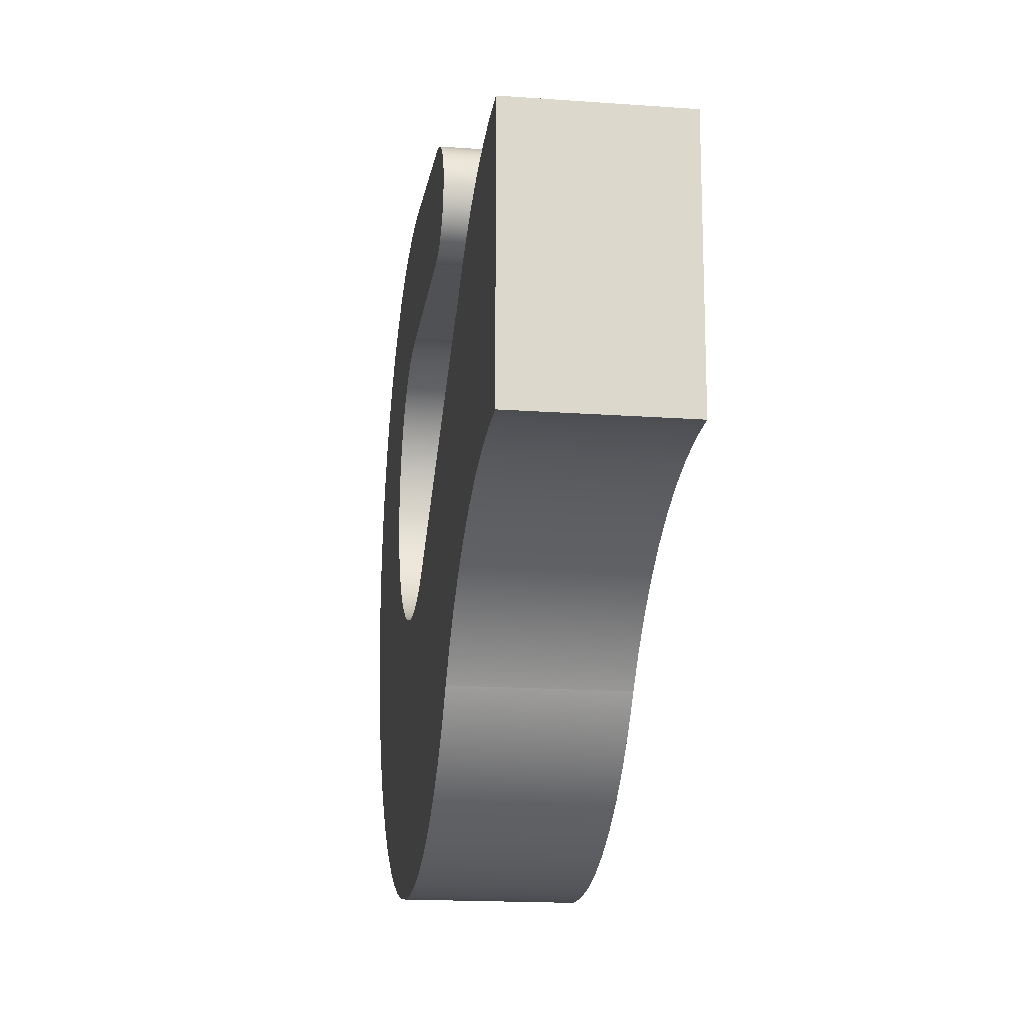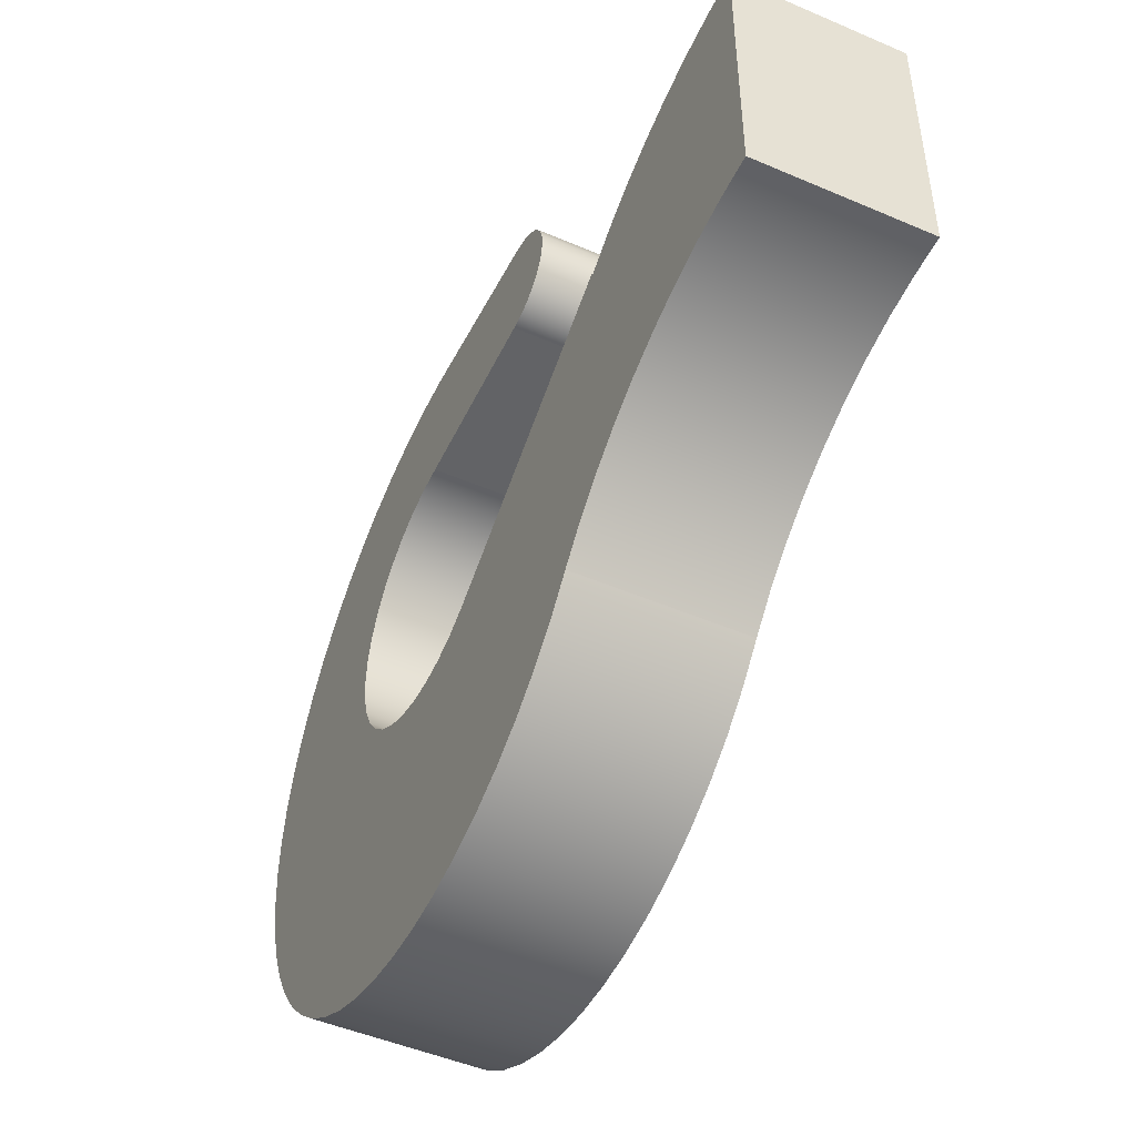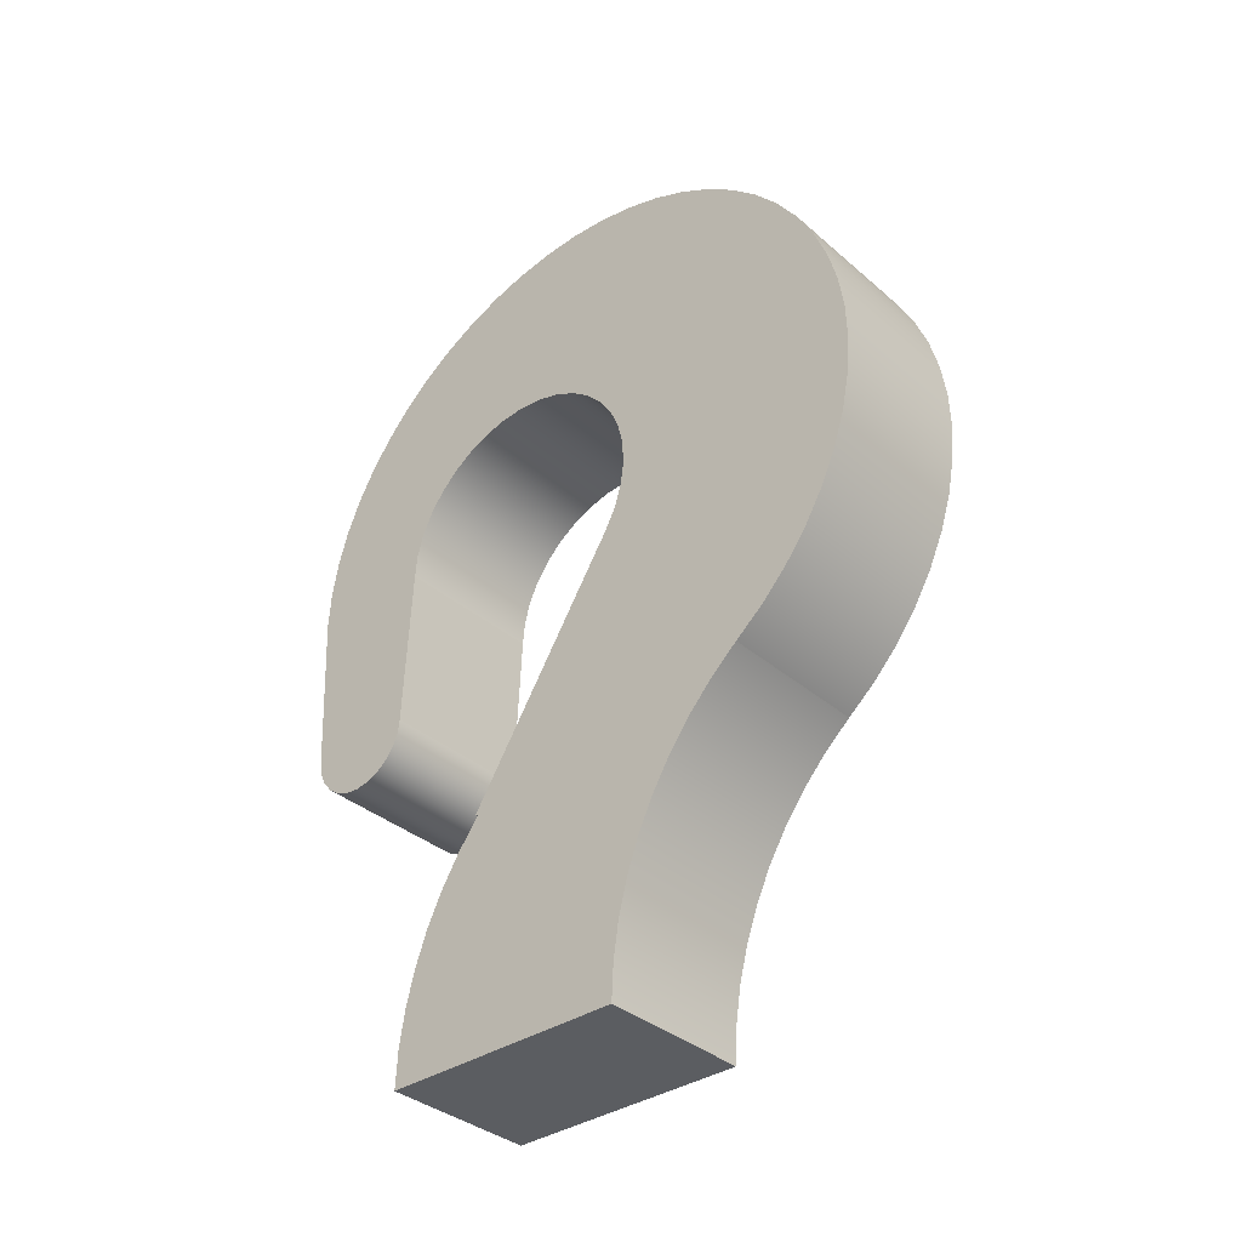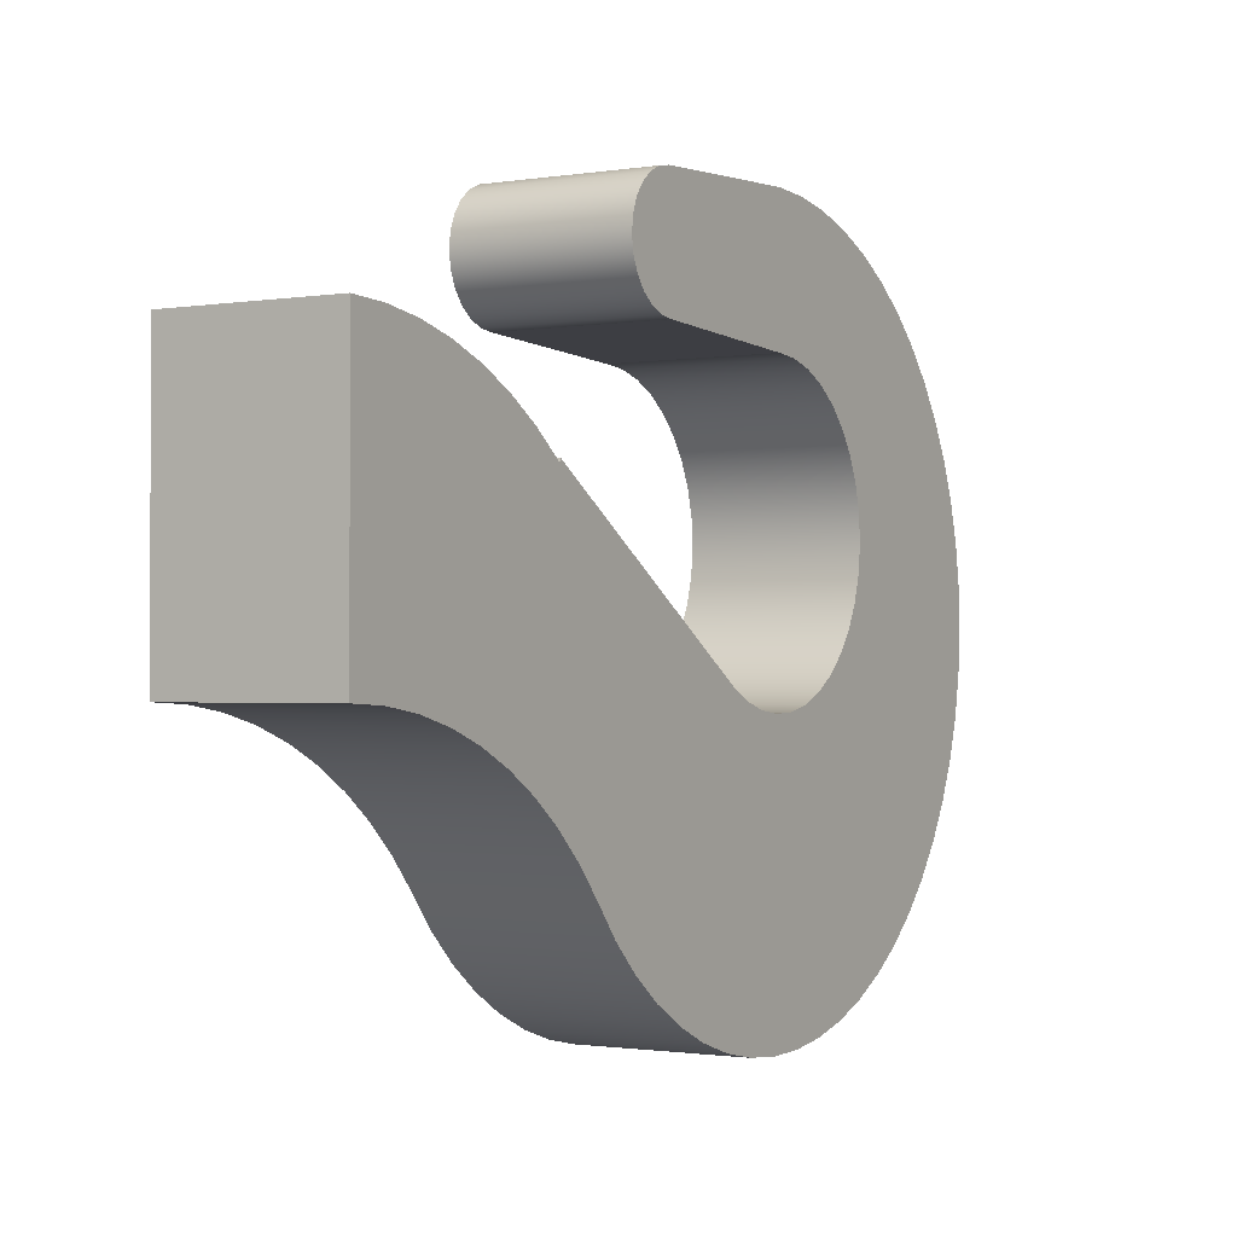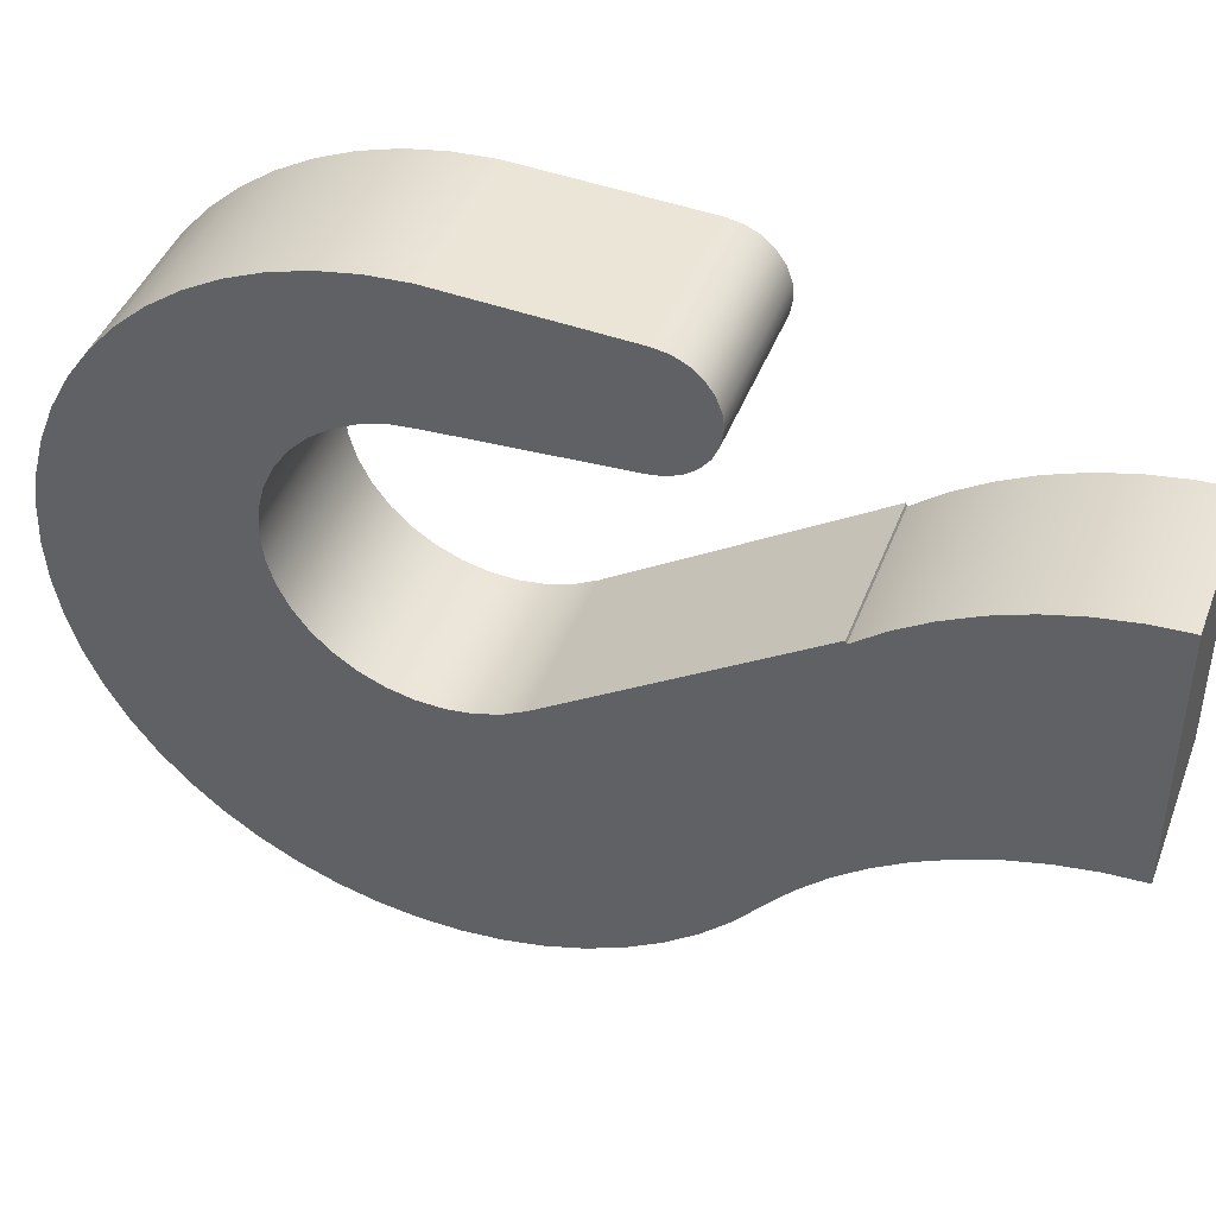
<metadata>
{"format":"obj","ext":"obj","renderer":"f3d","projection":"perspective","resolution":1024,"background":"white","views":[{"elev":-16.8,"azim":-8.4,"up":"+Z"},{"elev":-48.2,"azim":-25.7,"up":"+Z"},{"elev":-35.8,"azim":131.7,"up":"+Y"},{"elev":-1.1,"azim":31.0,"up":"+Z"},{"elev":43.4,"azim":-69.9,"up":"+Z"}]}
</metadata>
<code>
v 0 1.826 8.948
v 0 -0.3487 10.34
v 1.4 -0.3487 10.34
v 1.4 1.826 8.948
v 0 -0.3584 10.31
v 0 -0.6222 10.51
v 0 -0.905 10.69
v 0 -1.204 10.83
v 0 -1.516 10.95
v 0 -1.839 11.03
v 0 -2.168 11.08
v 0 -2.5 11.1
v 1.4 -2.5 11.1
v 1.4 -2.168 11.08
v 1.4 -1.839 11.03
v 1.4 -1.516 10.95
v 1.4 -1.204 10.83
v 1.4 -0.905 10.69
v 1.4 -0.6222 10.51
v 1.4 -0.3584 10.31
v 0 -0.3487 10.34
v 0 -0.352 10.33
v 0 -0.3552 10.32
v 0 -0.3584 10.31
v 1.4 -0.3584 10.31
v 1.4 -0.3552 10.32
v 1.4 -0.352 10.33
v 1.4 -0.3487 10.34
v 0 -2.5 11.1
v 0 -2.5 8.867
v 1.4 -2.5 8.867
v 1.4 -2.5 11.1
v 1.4 -2.5 8.867
v 1.4 -2.171 8.851
v 1.4 -1.845 8.802
v 1.4 -1.525 8.72
v 1.4 -1.215 8.607
v 1.4 -0.9182 8.464
v 1.4 -0.637 8.292
v 1.4 -0.3743 8.092
v 1.4 -0.1329 7.868
v 1.4 0.08493 7.62
v 1.4 0.3015 7.359
v 1.4 0.5463 7.123
v 1.4 0.8161 6.917
v 1.4 1.108 6.743
v 1.4 1.417 6.602
v 1.4 1.74 6.498
v 1.4 2.073 6.431
v 1.4 2.411 6.401
v 1.4 2.751 6.41
v 1.4 3.087 6.458
v 1.4 3.416 6.543
v 1.4 3.733 6.665
v 1.4 4.034 6.822
v 1.4 4.315 7.012
v 1.4 4.574 7.232
v 1.4 4.805 7.48
v 1.4 5.008 7.753
v 1.4 5.178 8.047
v 1.4 5.313 8.358
v 1.4 5.413 8.683
v 1.4 5.475 9.017
v 1.4 5.5 9.356
v 1.4 5.485 9.695
v 1.4 5.433 10.03
v 1.4 5.343 10.36
v 1.4 5.217 10.67
v 1.4 5.055 10.97
v 1.4 4.861 11.25
v 1.4 4.637 11.51
v 1.4 4.385 11.73
v 1.4 4.11 11.93
v 1.4 3.813 12.1
v 1.4 3.5 12.23
v 1.4 3.174 12.32
v 1.4 2.839 12.38
v 1.4 2.5 12.4
v 1.4 0.9752 12.32
v 1.4 0.8488 12.3
v 1.4 0.7323 12.25
v 1.4 0.6336 12.17
v 1.4 0.559 12.06
v 1.4 0.5135 11.94
v 1.4 0.5002 11.81
v 1.4 0.5198 11.69
v 1.4 0.5712 11.57
v 1.4 0.6509 11.47
v 1.4 0.7536 11.39
v 1.4 0.8726 11.34
v 1.4 1 11.32
v 1.4 2.5 11.25
v 1.4 2.72 11.23
v 1.4 2.933 11.17
v 1.4 3.132 11.08
v 1.4 3.312 10.95
v 1.4 3.466 10.79
v 1.4 3.591 10.61
v 1.4 3.681 10.41
v 1.4 3.735 10.2
v 1.4 3.75 9.975
v 1.4 3.726 9.756
v 1.4 3.664 9.544
v 1.4 3.566 9.347
v 1.4 3.434 9.169
v 1.4 3.274 9.018
v 1.4 3.089 8.897
v 1.4 2.886 8.811
v 1.4 2.671 8.762
v 1.4 2.45 8.751
v 1.4 2.232 8.779
v 1.4 2.021 8.845
v 1.4 1.826 8.948
v 1.4 -0.3487 10.34
v 1.4 -0.352 10.33
v 1.4 -0.3552 10.32
v 1.4 -0.3584 10.31
v 1.4 -0.6222 10.51
v 1.4 -0.905 10.69
v 1.4 -1.204 10.83
v 1.4 -1.516 10.95
v 1.4 -1.839 11.03
v 1.4 -2.168 11.08
v 1.4 -2.5 11.1
v 0 0.08493 7.62
v 0 0.3015 7.359
v 0 0.5463 7.123
v 0 0.8161 6.917
v 0 1.108 6.743
v 0 1.417 6.602
v 0 1.74 6.498
v 0 2.073 6.431
v 0 2.411 6.401
v 0 2.751 6.41
v 0 3.087 6.458
v 0 3.416 6.543
v 0 3.733 6.665
v 0 4.034 6.822
v 0 4.315 7.012
v 0 4.574 7.232
v 0 4.805 7.48
v 0 5.008 7.753
v 0 5.178 8.047
v 0 5.313 8.358
v 0 5.413 8.683
v 0 5.475 9.017
v 0 5.5 9.356
v 0 5.485 9.695
v 0 5.433 10.03
v 0 5.343 10.36
v 0 5.217 10.67
v 0 5.055 10.97
v 0 4.861 11.25
v 0 4.637 11.51
v 0 4.385 11.73
v 0 4.11 11.93
v 0 3.813 12.1
v 0 3.5 12.23
v 0 3.174 12.32
v 0 2.839 12.38
v 0 2.5 12.4
v 1.4 2.5 12.4
v 1.4 2.839 12.38
v 1.4 3.174 12.32
v 1.4 3.5 12.23
v 1.4 3.813 12.1
v 1.4 4.11 11.93
v 1.4 4.385 11.73
v 1.4 4.637 11.51
v 1.4 4.861 11.25
v 1.4 5.055 10.97
v 1.4 5.217 10.67
v 1.4 5.343 10.36
v 1.4 5.433 10.03
v 1.4 5.485 9.695
v 1.4 5.5 9.356
v 1.4 5.475 9.017
v 1.4 5.413 8.683
v 1.4 5.313 8.358
v 1.4 5.178 8.047
v 1.4 5.008 7.753
v 1.4 4.805 7.48
v 1.4 4.574 7.232
v 1.4 4.315 7.012
v 1.4 4.034 6.822
v 1.4 3.733 6.665
v 1.4 3.416 6.543
v 1.4 3.087 6.458
v 1.4 2.751 6.41
v 1.4 2.411 6.401
v 1.4 2.073 6.431
v 1.4 1.74 6.498
v 1.4 1.417 6.602
v 1.4 1.108 6.743
v 1.4 0.8161 6.917
v 1.4 0.5463 7.123
v 1.4 0.3015 7.359
v 1.4 0.08493 7.62
v 0 2.5 12.4
v 0 0.9752 12.32
v 1.4 0.9752 12.32
v 1.4 2.5 12.4
v 0 -2.5 8.867
v 0 -2.171 8.851
v 0 -1.845 8.802
v 0 -1.525 8.72
v 0 -1.215 8.607
v 0 -0.9182 8.464
v 0 -0.637 8.292
v 0 -0.3743 8.092
v 0 -0.1329 7.868
v 0 0.08493 7.62
v 1.4 0.08493 7.62
v 1.4 -0.1329 7.868
v 1.4 -0.3743 8.092
v 1.4 -0.637 8.292
v 1.4 -0.9182 8.464
v 1.4 -1.215 8.607
v 1.4 -1.525 8.72
v 1.4 -1.845 8.802
v 1.4 -2.171 8.851
v 1.4 -2.5 8.867
v 0 0.9752 12.32
v 0 0.8488 12.3
v 0 0.7323 12.25
v 0 0.6336 12.17
v 0 0.559 12.06
v 0 0.5135 11.94
v 0 0.5002 11.81
v 0 0.5198 11.69
v 0 0.5712 11.57
v 0 0.6509 11.47
v 0 0.7536 11.39
v 0 0.8726 11.34
v 0 1 11.32
v 1.4 1 11.32
v 1.4 0.8726 11.34
v 1.4 0.7536 11.39
v 1.4 0.6509 11.47
v 1.4 0.5712 11.57
v 1.4 0.5198 11.69
v 1.4 0.5002 11.81
v 1.4 0.5135 11.94
v 1.4 0.559 12.06
v 1.4 0.6336 12.17
v 1.4 0.7323 12.25
v 1.4 0.8488 12.3
v 1.4 0.9752 12.32
v 0 0.08493 7.62
v 0 -0.1329 7.868
v 0 -0.3743 8.092
v 0 -0.637 8.292
v 0 -0.9182 8.464
v 0 -1.215 8.607
v 0 -1.525 8.72
v 0 -1.845 8.802
v 0 -2.171 8.851
v 0 -2.5 8.867
v 0 -2.5 11.1
v 0 -2.168 11.08
v 0 -1.839 11.03
v 0 -1.516 10.95
v 0 -1.204 10.83
v 0 -0.905 10.69
v 0 -0.6222 10.51
v 0 -0.3584 10.31
v 0 -0.3552 10.32
v 0 -0.352 10.33
v 0 -0.3487 10.34
v 0 1.826 8.948
v 0 2.021 8.845
v 0 2.232 8.779
v 0 2.45 8.751
v 0 2.671 8.762
v 0 2.886 8.811
v 0 3.089 8.897
v 0 3.274 9.018
v 0 3.434 9.169
v 0 3.566 9.347
v 0 3.664 9.544
v 0 3.726 9.756
v 0 3.75 9.975
v 0 3.735 10.2
v 0 3.681 10.41
v 0 3.591 10.61
v 0 3.466 10.79
v 0 3.312 10.95
v 0 3.132 11.08
v 0 2.933 11.17
v 0 2.72 11.23
v 0 2.5 11.25
v 0 1 11.32
v 0 0.8726 11.34
v 0 0.7536 11.39
v 0 0.6509 11.47
v 0 0.5712 11.57
v 0 0.5198 11.69
v 0 0.5002 11.81
v 0 0.5135 11.94
v 0 0.559 12.06
v 0 0.6336 12.17
v 0 0.7323 12.25
v 0 0.8488 12.3
v 0 0.9752 12.32
v 0 2.5 12.4
v 0 2.839 12.38
v 0 3.174 12.32
v 0 3.5 12.23
v 0 3.813 12.1
v 0 4.11 11.93
v 0 4.385 11.73
v 0 4.637 11.51
v 0 4.861 11.25
v 0 5.055 10.97
v 0 5.217 10.67
v 0 5.343 10.36
v 0 5.433 10.03
v 0 5.485 9.695
v 0 5.5 9.356
v 0 5.475 9.017
v 0 5.413 8.683
v 0 5.313 8.358
v 0 5.178 8.047
v 0 5.008 7.753
v 0 4.805 7.48
v 0 4.574 7.232
v 0 4.315 7.012
v 0 4.034 6.822
v 0 3.733 6.665
v 0 3.416 6.543
v 0 3.087 6.458
v 0 2.751 6.41
v 0 2.411 6.401
v 0 2.073 6.431
v 0 1.74 6.498
v 0 1.417 6.602
v 0 1.108 6.743
v 0 0.8161 6.917
v 0 0.5463 7.123
v 0 0.3015 7.359
v 0 1 11.32
v 0 2.5 11.25
v 1.4 2.5 11.25
v 1.4 1 11.32
v 0 2.5 11.25
v 0 2.72 11.23
v 0 2.933 11.17
v 0 3.132 11.08
v 0 3.312 10.95
v 0 3.466 10.79
v 0 3.591 10.61
v 0 3.681 10.41
v 0 3.735 10.2
v 0 3.75 9.975
v 0 3.726 9.756
v 0 3.664 9.544
v 0 3.566 9.347
v 0 3.434 9.169
v 0 3.274 9.018
v 0 3.089 8.897
v 0 2.886 8.811
v 0 2.671 8.762
v 0 2.45 8.751
v 0 2.232 8.779
v 0 2.021 8.845
v 0 1.826 8.948
v 1.4 1.826 8.948
v 1.4 2.021 8.845
v 1.4 2.232 8.779
v 1.4 2.45 8.751
v 1.4 2.671 8.762
v 1.4 2.886 8.811
v 1.4 3.089 8.897
v 1.4 3.274 9.018
v 1.4 3.434 9.169
v 1.4 3.566 9.347
v 1.4 3.664 9.544
v 1.4 3.726 9.756
v 1.4 3.75 9.975
v 1.4 3.735 10.2
v 1.4 3.681 10.41
v 1.4 3.591 10.61
v 1.4 3.466 10.79
v 1.4 3.312 10.95
v 1.4 3.132 11.08
v 1.4 2.933 11.17
v 1.4 2.72 11.23
v 1.4 2.5 11.25
f 1 2 4
f 4 2 3
f 20 5 19
f 19 5 6
f 19 6 18
f 18 6 7
f 18 7 17
f 17 7 8
f 17 8 16
f 16 8 9
f 16 9 15
f 15 9 10
f 15 10 14
f 14 10 11
f 14 11 13
f 13 11 12
f 28 21 27
f 27 21 22
f 27 22 26
f 26 22 23
f 26 23 25
f 25 23 24
f 29 30 32
f 32 30 31
f 34 122 33
f 33 122 123
f 33 123 124
f 35 119 34
f 34 119 120
f 34 120 121
f 36 117 35
f 35 117 118
f 35 118 119
f 36 37 117
f 117 37 38
f 117 38 39
f 117 39 113
f 113 39 40
f 113 40 41
f 41 42 113
f 113 42 112
f 112 42 43
f 112 43 44
f 112 44 111
f 111 44 45
f 111 45 46
f 46 47 111
f 111 47 110
f 110 47 48
f 110 48 49
f 49 50 110
f 110 50 51
f 110 51 52
f 110 52 109
f 109 52 53
f 109 53 54
f 54 55 109
f 109 55 56
f 109 56 108
f 108 56 57
f 108 57 58
f 108 58 107
f 107 58 59
f 107 59 60
f 107 60 106
f 106 60 61
f 106 61 105
f 105 61 62
f 105 62 104
f 104 62 63
f 104 63 103
f 103 63 64
f 103 64 102
f 102 64 65
f 102 65 66
f 102 66 101
f 101 66 67
f 101 67 100
f 100 67 68
f 100 68 99
f 99 68 69
f 99 69 98
f 98 69 70
f 98 70 97
f 97 70 71
f 97 71 96
f 96 71 72
f 96 72 95
f 95 72 73
f 95 73 74
f 95 74 94
f 94 74 75
f 94 75 93
f 93 75 76
f 93 76 77
f 93 77 92
f 92 77 78
f 92 78 91
f 91 78 79
f 91 79 85
f 85 79 84
f 84 79 83
f 83 79 82
f 82 79 81
f 81 79 80
f 85 86 91
f 91 86 87
f 91 87 88
f 88 89 91
f 91 89 90
f 114 115 113
f 113 115 116
f 113 116 117
f 121 122 34
f 198 125 197
f 197 125 126
f 197 126 196
f 196 126 127
f 196 127 195
f 195 127 128
f 195 128 194
f 194 128 129
f 194 129 193
f 193 129 130
f 193 130 192
f 192 130 131
f 192 131 191
f 191 131 132
f 191 132 190
f 190 132 133
f 190 133 189
f 189 133 134
f 189 134 188
f 188 134 135
f 188 135 187
f 187 135 136
f 187 136 186
f 186 136 137
f 186 137 185
f 185 137 138
f 185 138 184
f 184 138 139
f 184 139 183
f 183 139 140
f 183 140 182
f 182 140 141
f 182 141 181
f 181 141 142
f 181 142 180
f 180 142 143
f 180 143 179
f 179 143 144
f 179 144 178
f 178 144 145
f 178 145 177
f 177 145 146
f 177 146 176
f 176 146 147
f 176 147 175
f 175 147 148
f 175 148 174
f 174 148 149
f 174 149 173
f 173 149 150
f 173 150 172
f 172 150 151
f 172 151 171
f 171 151 152
f 171 152 170
f 170 152 153
f 170 153 169
f 169 153 154
f 169 154 168
f 168 154 155
f 168 155 167
f 167 155 156
f 167 156 166
f 166 156 157
f 166 157 165
f 165 157 158
f 165 158 164
f 164 158 159
f 164 159 163
f 163 159 160
f 163 160 162
f 162 160 161
f 199 200 202
f 202 200 201
f 222 203 221
f 221 203 204
f 221 204 220
f 220 204 205
f 220 205 219
f 219 205 206
f 219 206 218
f 218 206 207
f 218 207 217
f 217 207 208
f 217 208 216
f 216 208 209
f 216 209 215
f 215 209 210
f 215 210 214
f 214 210 211
f 214 211 213
f 213 211 212
f 248 223 247
f 247 223 224
f 247 224 225
f 247 225 246
f 246 225 226
f 246 226 245
f 245 226 227
f 245 227 244
f 244 227 228
f 244 228 243
f 243 228 229
f 243 229 242
f 242 229 230
f 242 230 241
f 241 230 231
f 241 231 240
f 240 231 232
f 240 232 239
f 239 232 233
f 239 233 238
f 238 233 234
f 238 234 237
f 237 234 236
f 236 234 235
f 250 270 249
f 249 270 271
f 249 271 340
f 340 271 339
f 339 271 272
f 339 272 338
f 338 272 337
f 337 272 336
f 336 272 273
f 336 273 335
f 335 273 334
f 334 273 333
f 333 273 332
f 332 273 331
f 331 273 274
f 331 274 330
f 330 274 329
f 329 274 328
f 328 274 327
f 327 274 275
f 327 275 326
f 326 275 325
f 325 275 276
f 325 276 324
f 324 276 323
f 323 276 277
f 323 277 322
f 322 277 278
f 322 278 321
f 321 278 279
f 321 279 320
f 320 279 280
f 320 280 319
f 319 280 281
f 319 281 318
f 318 281 317
f 317 281 282
f 317 282 316
f 316 282 283
f 316 283 315
f 315 283 284
f 315 284 314
f 314 284 285
f 314 285 313
f 313 285 286
f 313 286 312
f 312 286 287
f 312 287 311
f 311 287 288
f 311 288 310
f 310 288 309
f 309 288 289
f 309 289 308
f 308 289 290
f 308 290 307
f 307 290 306
f 306 290 291
f 306 291 305
f 305 291 292
f 305 292 304
f 304 292 298
f 304 298 299
f 250 251 270
f 270 251 252
f 270 252 266
f 266 252 253
f 266 253 254
f 254 255 266
f 266 255 256
f 266 256 265
f 265 256 264
f 264 256 257
f 264 257 263
f 263 257 262
f 262 257 261
f 261 257 258
f 261 258 260
f 260 258 259
f 266 267 270
f 270 267 268
f 270 268 269
f 293 294 292
f 292 294 295
f 292 295 296
f 296 297 292
f 292 297 298
f 299 300 304
f 304 300 301
f 304 301 302
f 302 303 304
f 341 342 344
f 344 342 343
f 388 345 387
f 387 345 346
f 387 346 386
f 386 346 347
f 386 347 385
f 385 347 348
f 385 348 384
f 384 348 349
f 384 349 383
f 383 349 350
f 383 350 382
f 382 350 351
f 382 351 381
f 381 351 352
f 381 352 380
f 380 352 353
f 380 353 379
f 379 353 354
f 379 354 378
f 378 354 355
f 378 355 377
f 377 355 356
f 377 356 376
f 376 356 357
f 376 357 375
f 375 357 358
f 375 358 374
f 374 358 359
f 374 359 373
f 373 359 360
f 373 360 372
f 372 360 361
f 372 361 371
f 371 361 362
f 371 362 370
f 370 362 363
f 370 363 369
f 369 363 364
f 369 364 368
f 368 364 365
f 368 365 367
f 367 365 366

</code>
